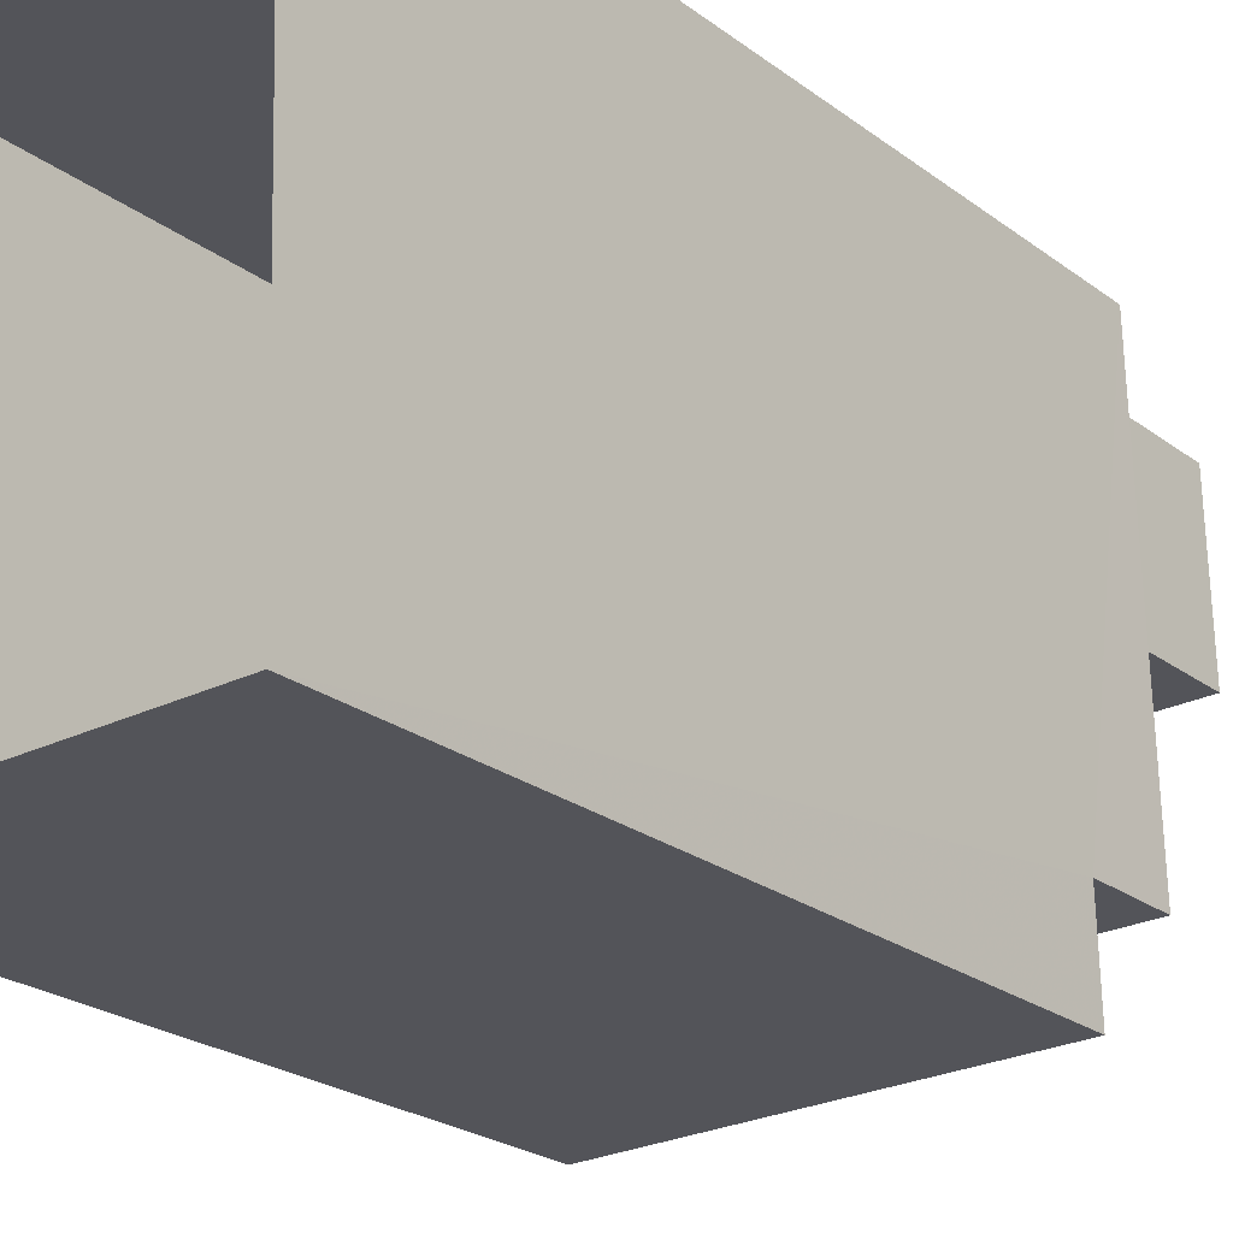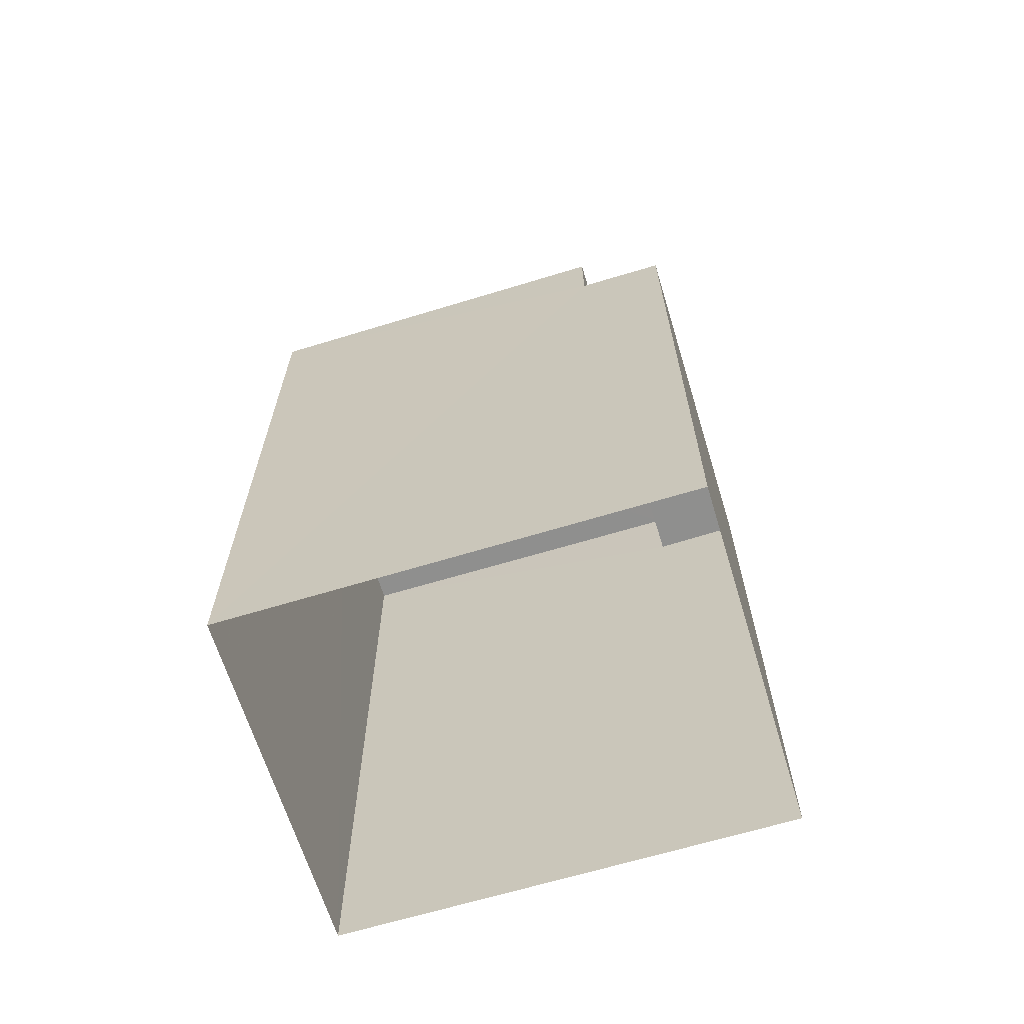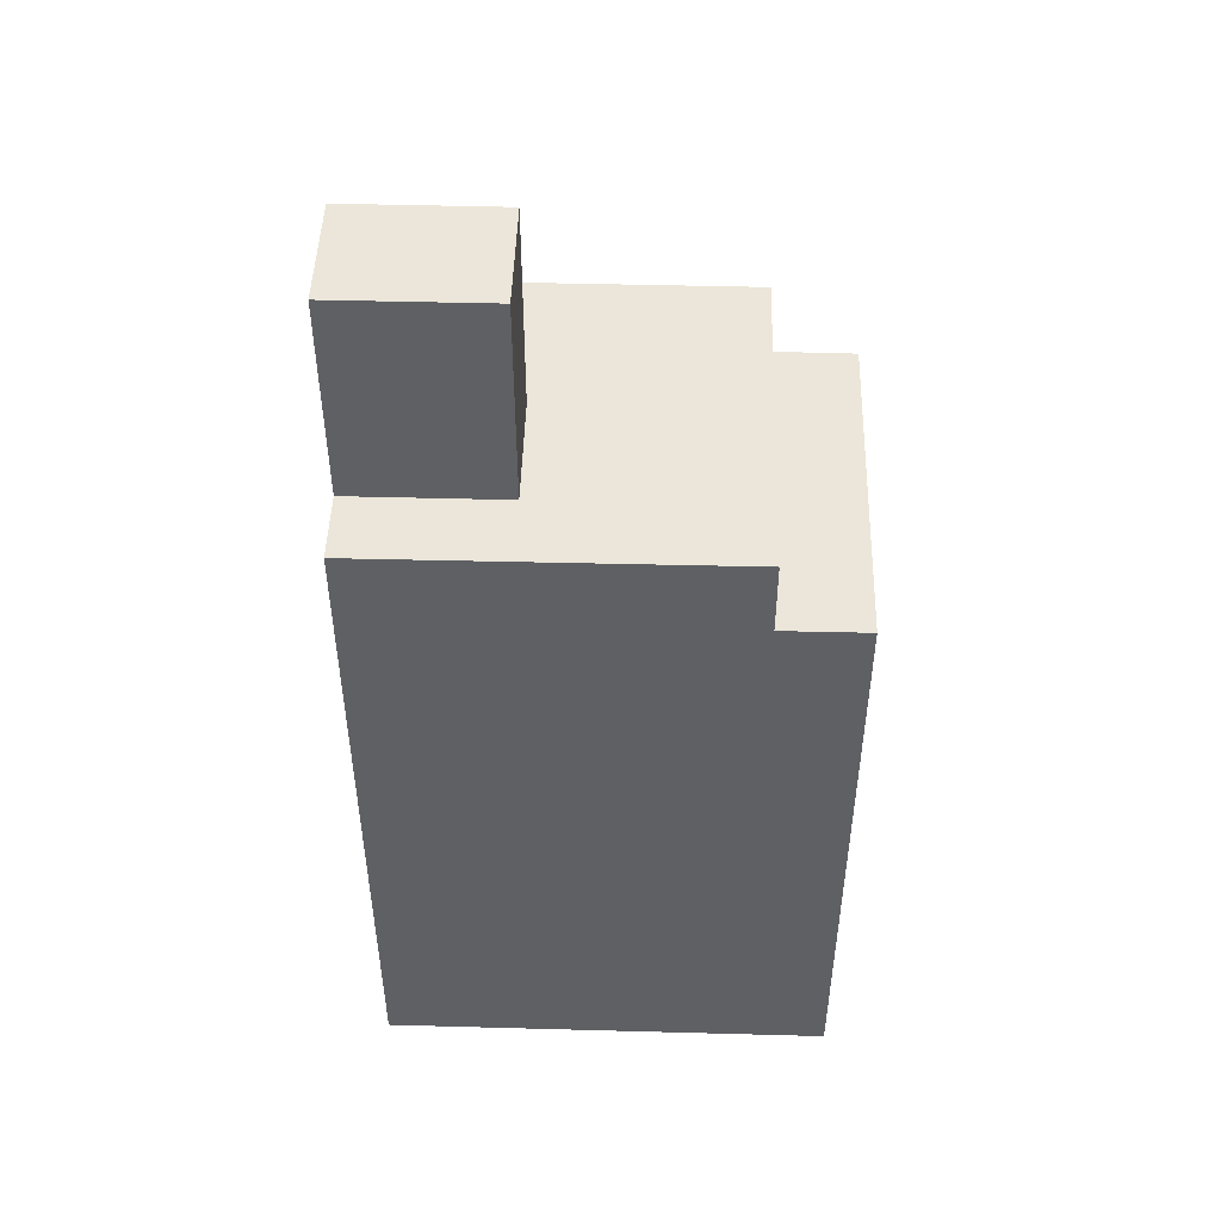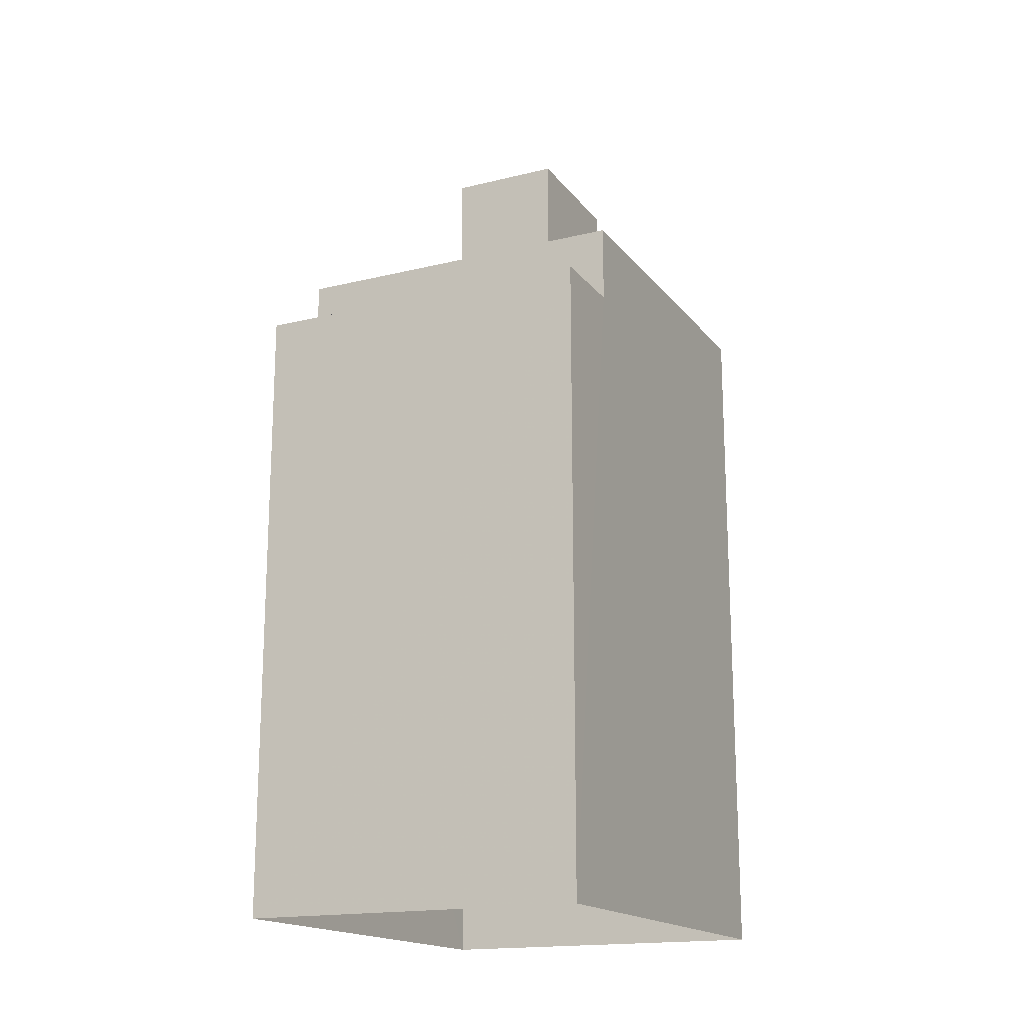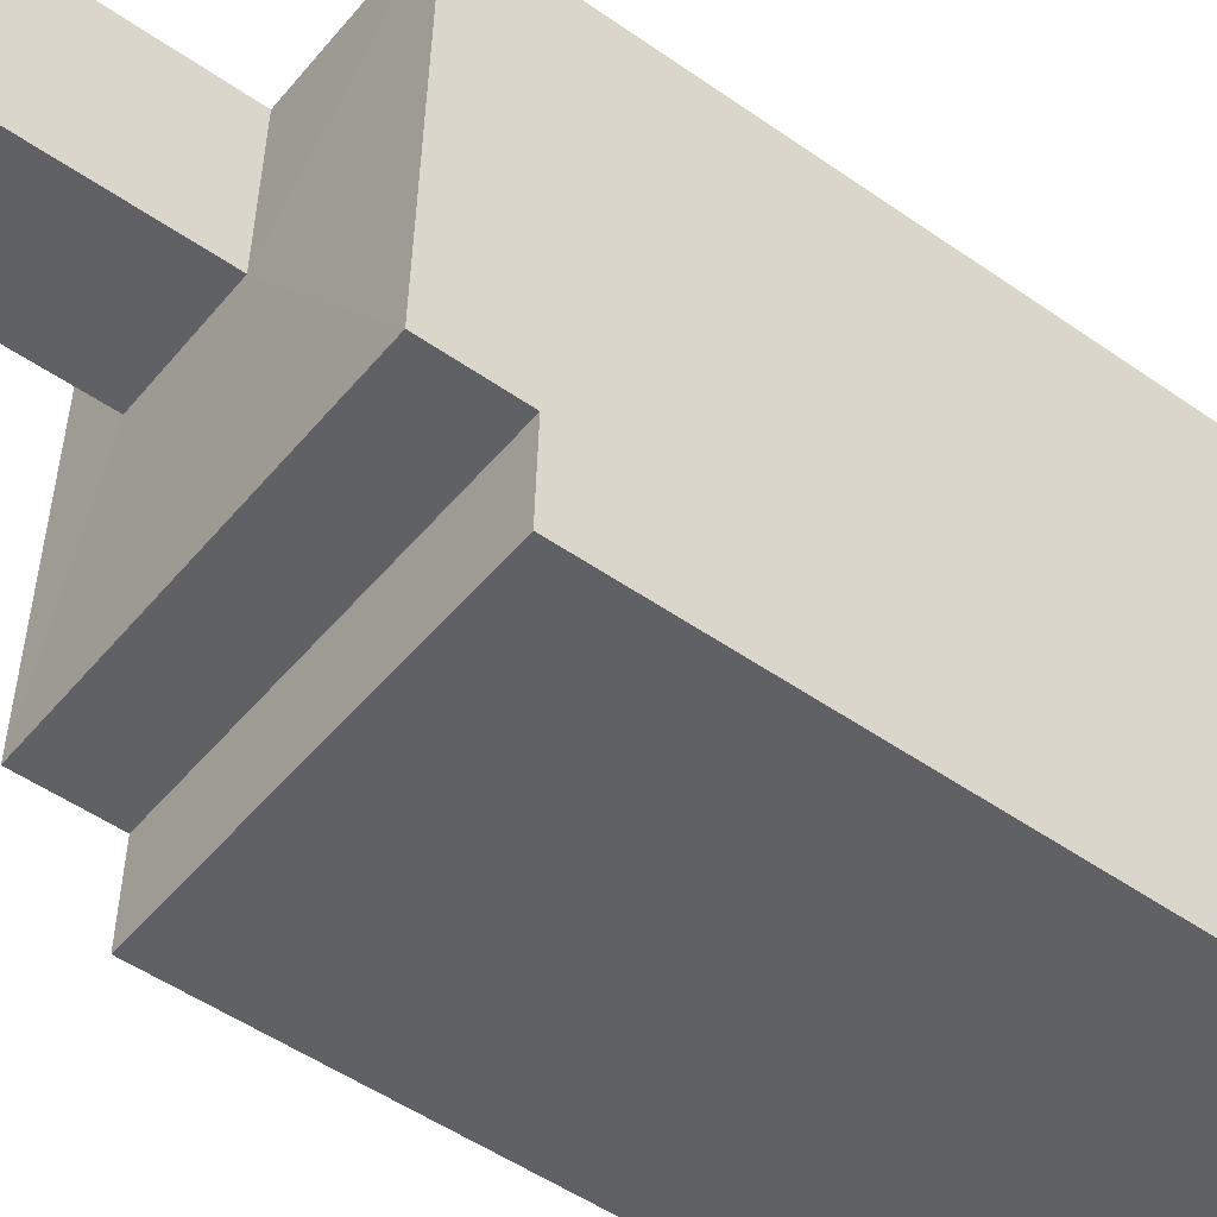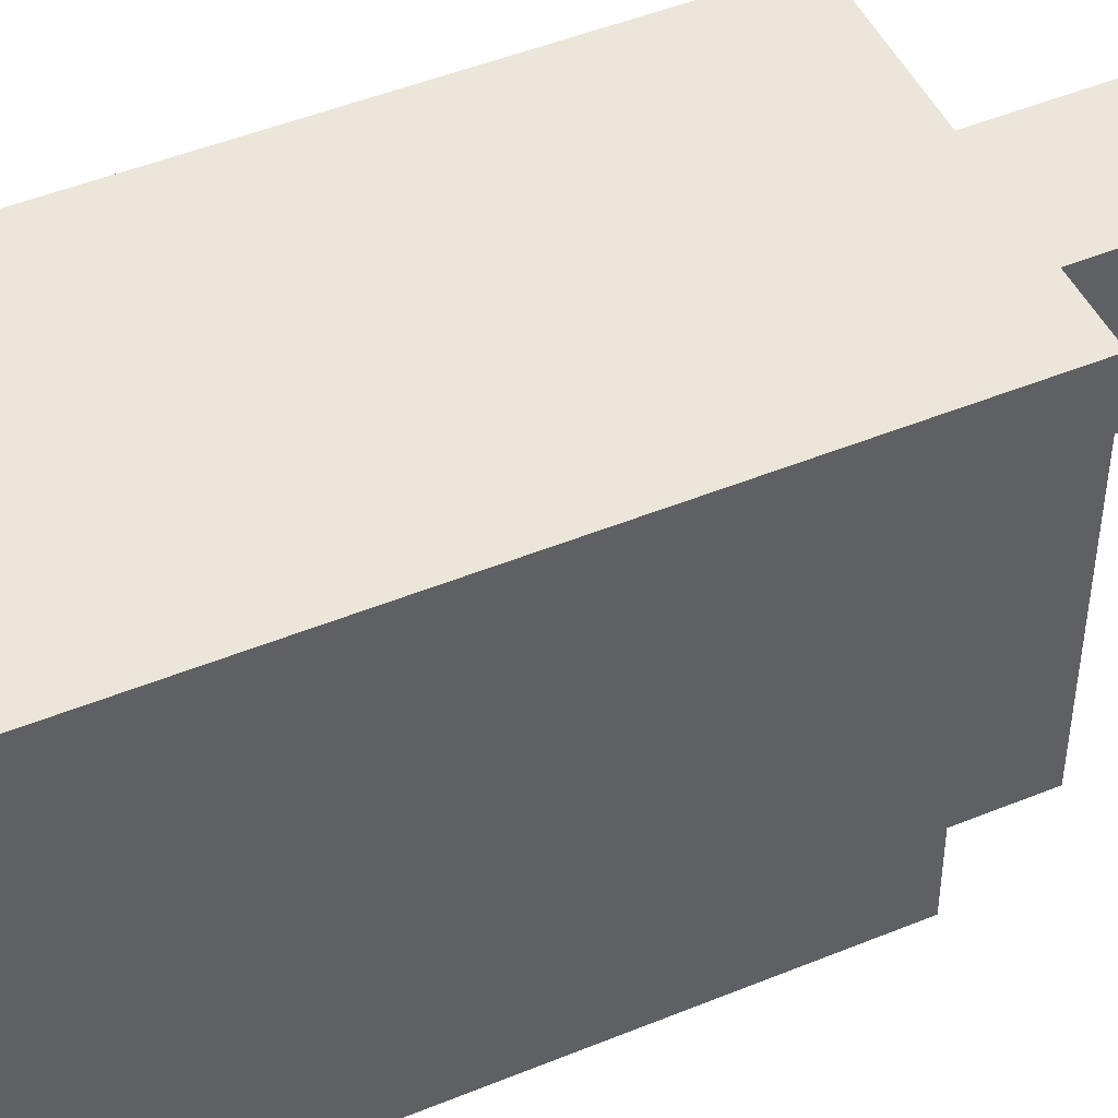
<metadata>
{"format":"obj","ext":"obj","renderer":"f3d","projection":"perspective","resolution":1024,"background":"white","views":[{"elev":-22.8,"azim":-142.1,"up":"+Y"},{"elev":-65.4,"azim":-74.7,"up":"+Z"},{"elev":47.8,"azim":-90.0,"up":"+Z"},{"elev":-17.3,"azim":24.1,"up":"+Z"},{"elev":-50.2,"azim":52.4,"up":"+Y"},{"elev":49.9,"azim":-114.1,"up":"+Y"}]}
</metadata>
<code>
v -3.718e+05 -1.036e+05 33.43
v -3.717e+05 -1.036e+05 33.43
v -3.718e+05 -1.036e+05 33.43
v -3.717e+05 -1.036e+05 33.43
v -3.718e+05 -1.036e+05 54.8
v -3.718e+05 -1.036e+05 54.8
v -3.718e+05 -1.036e+05 54.8
v -3.717e+05 -1.036e+05 54.8
v -3.717e+05 -1.036e+05 54.8
v -3.717e+05 -1.036e+05 54.8
v -3.718e+05 -1.036e+05 54.8
v -3.717e+05 -1.036e+05 54.8
v -3.718e+05 -1.036e+05 52.47
v -3.718e+05 -1.036e+05 52.47
v -3.717e+05 -1.036e+05 52.47
v -3.717e+05 -1.036e+05 52.47
v -3.718e+05 -1.036e+05 61.14
v -3.717e+05 -1.036e+05 61.14
v -3.717e+05 -1.036e+05 61.14
v -3.718e+05 -1.036e+05 61.14
f 1 2 3
f 1 4 2
f 5 6 7
f 8 9 10
f 6 11 7
f 12 9 8
f 9 11 10
f 7 11 9
f 13 14 15
f 16 13 15
f 17 18 19
f 20 17 19
f 4 1 12
f 4 12 8
f 1 6 5
f 12 5 19
f 19 5 20
f 1 5 12
f 15 2 16
f 10 16 8
f 8 16 4
f 16 2 4
f 5 17 20
f 5 7 17
f 7 18 17
f 7 9 18
f 13 10 11
f 13 16 10
f 12 19 18
f 9 12 18
f 15 3 2
f 15 14 3
f 3 13 1
f 1 13 6
f 3 14 13
f 6 13 11

</code>
